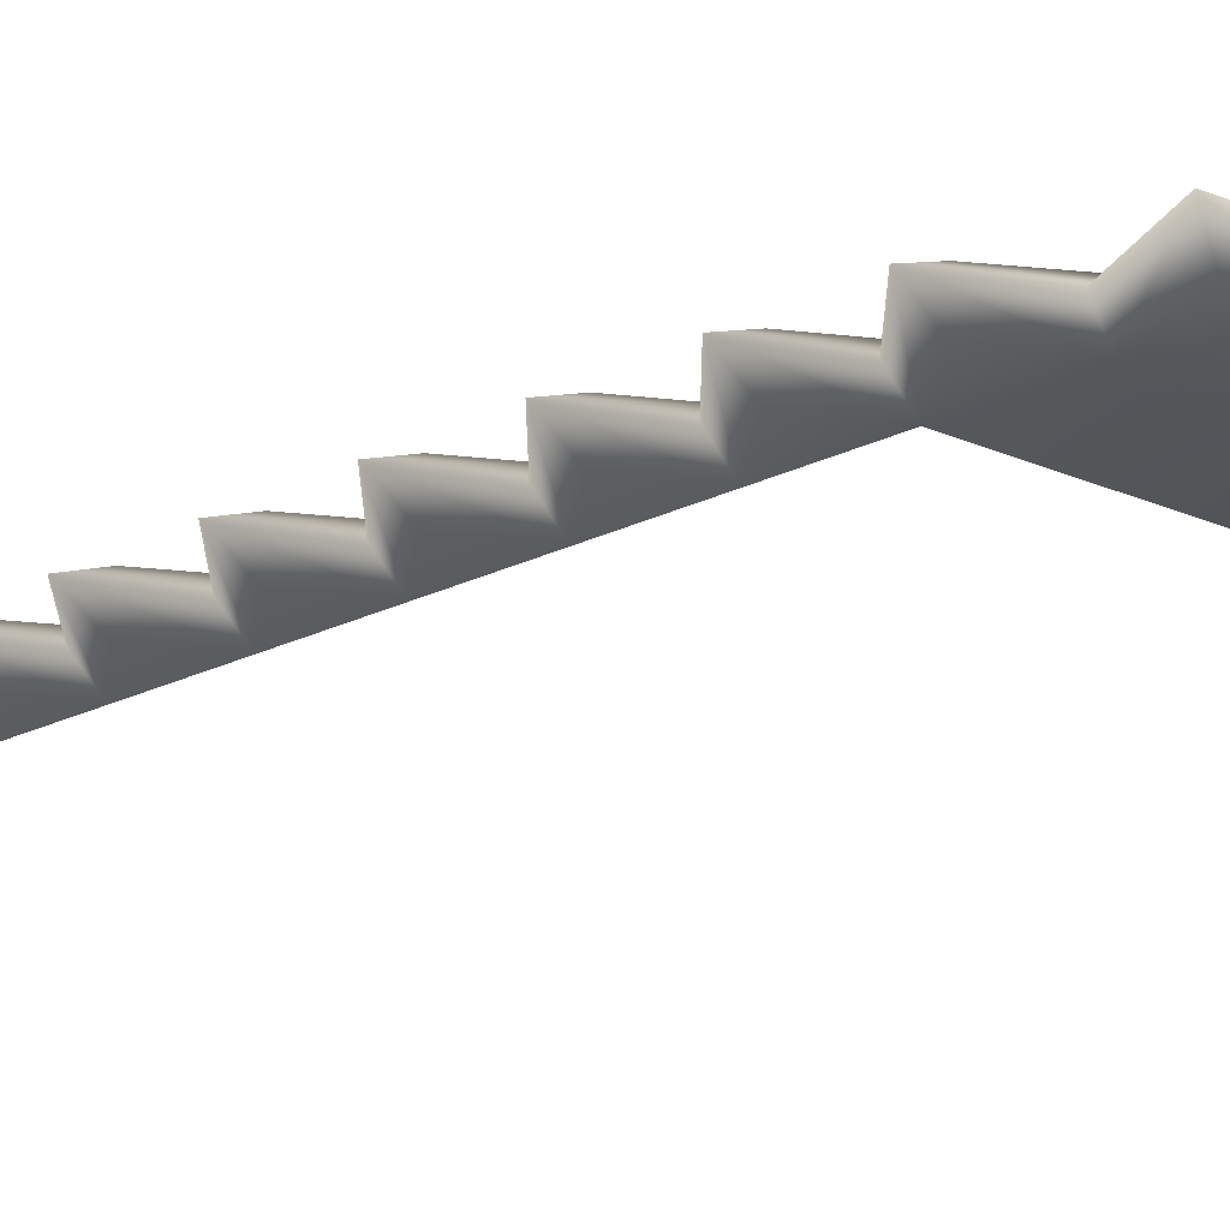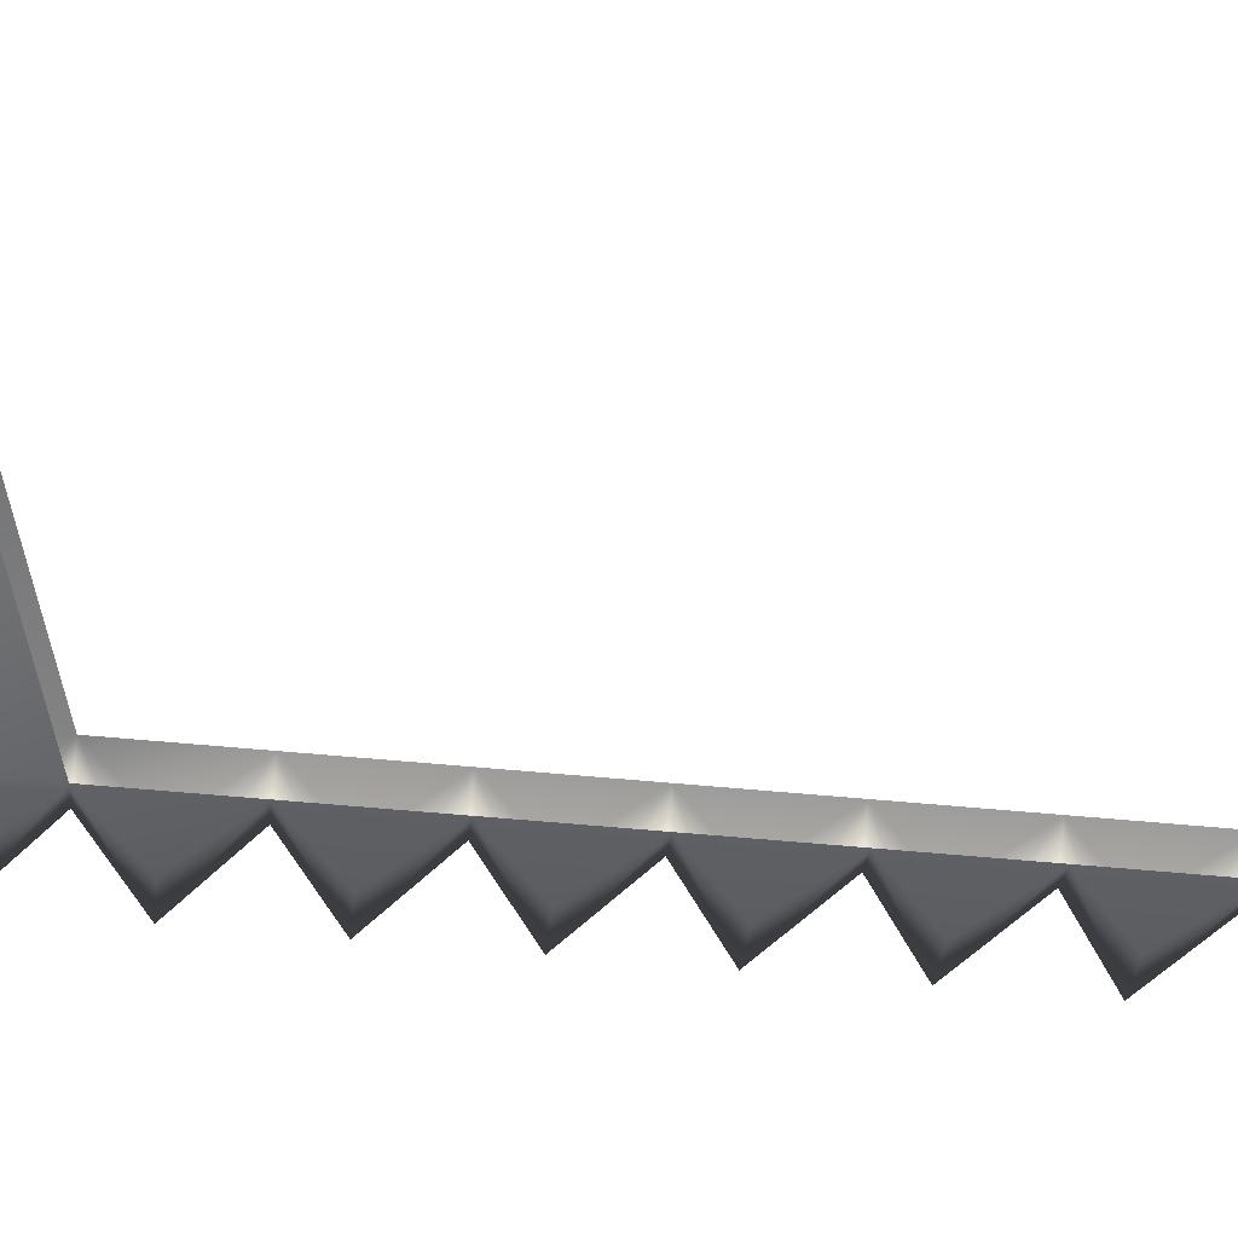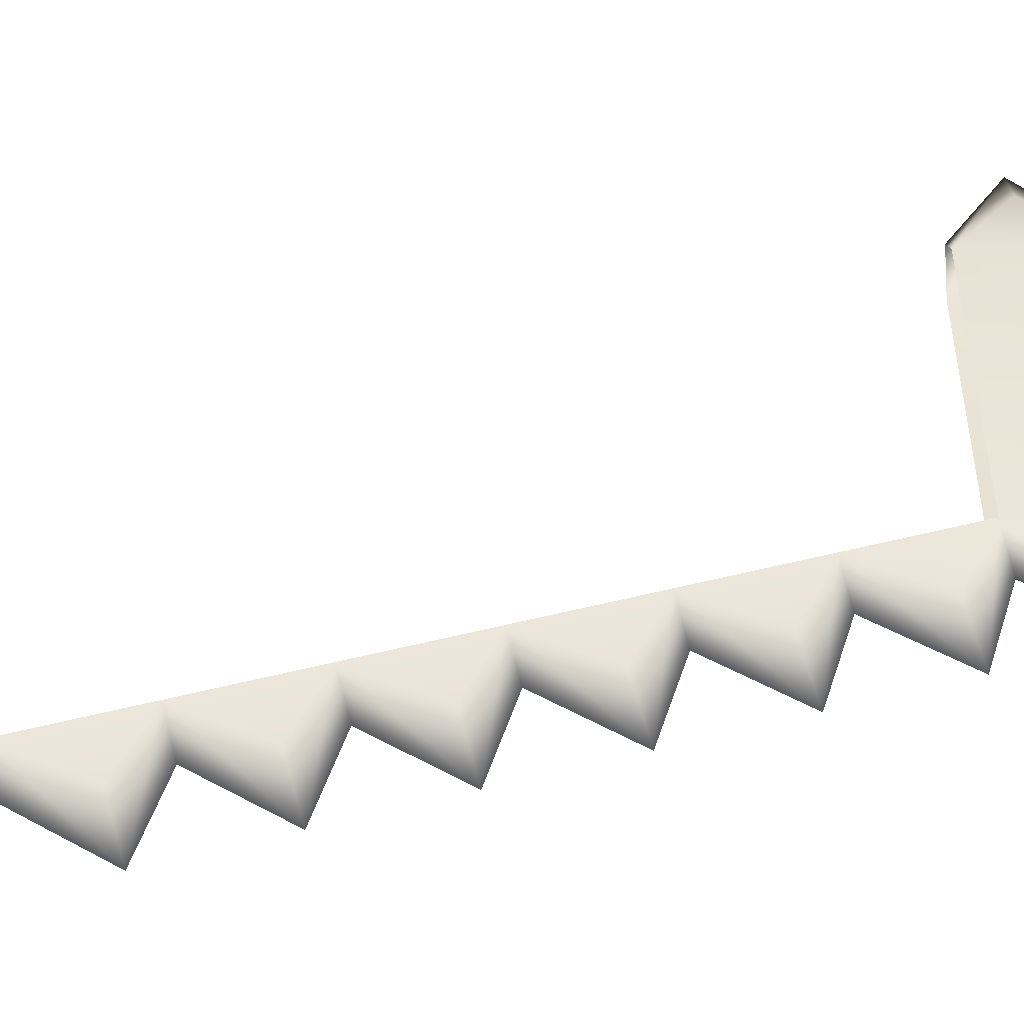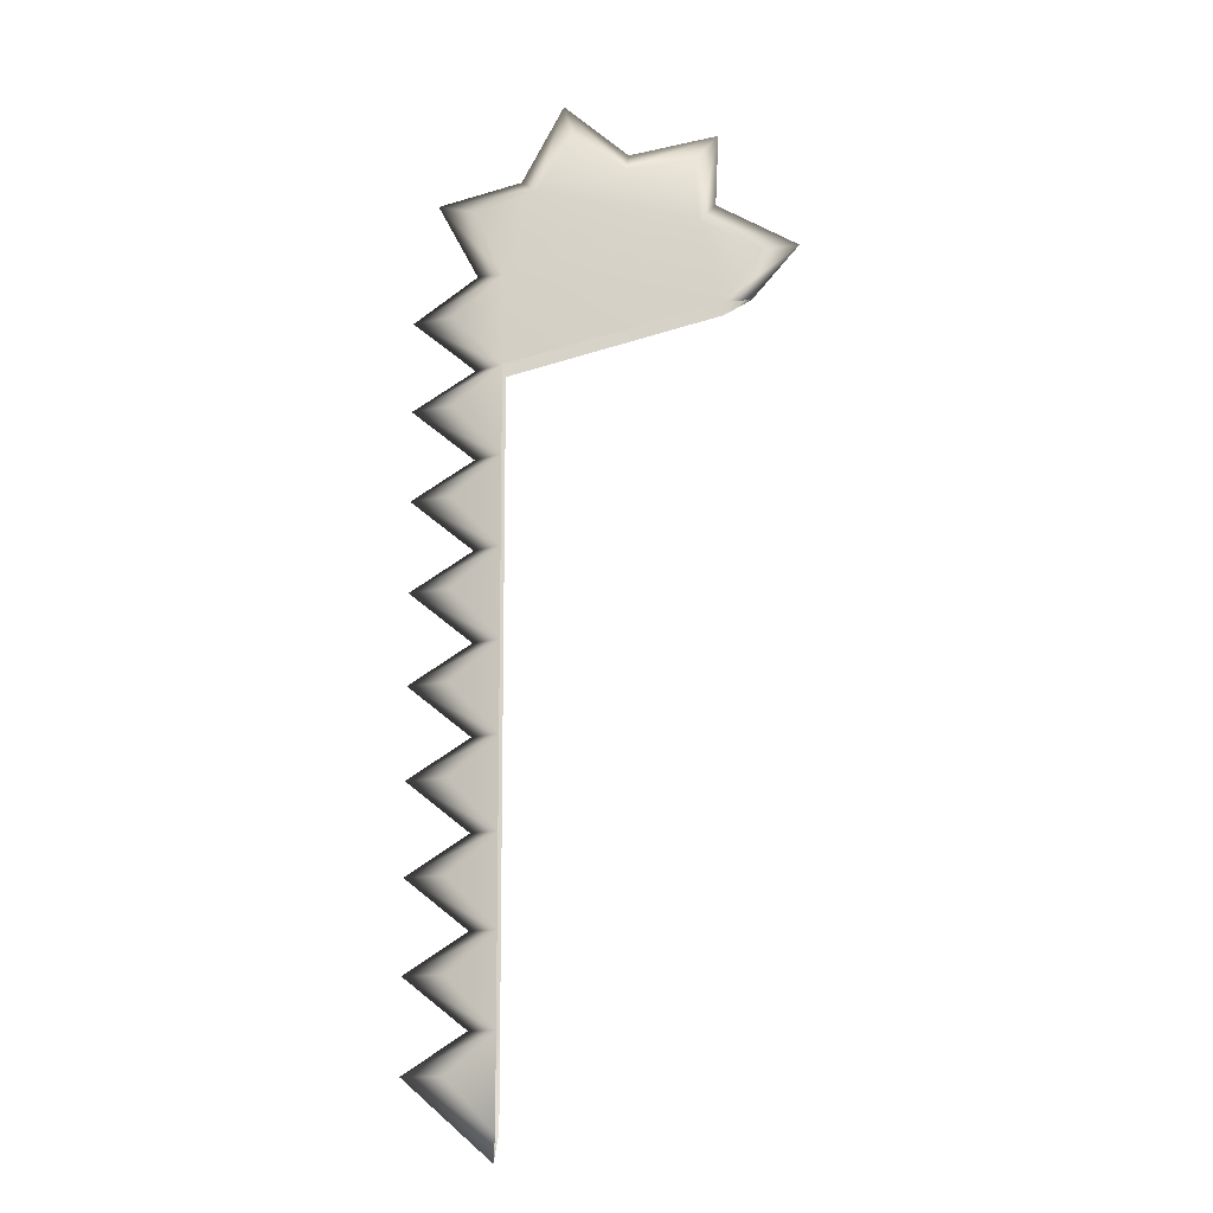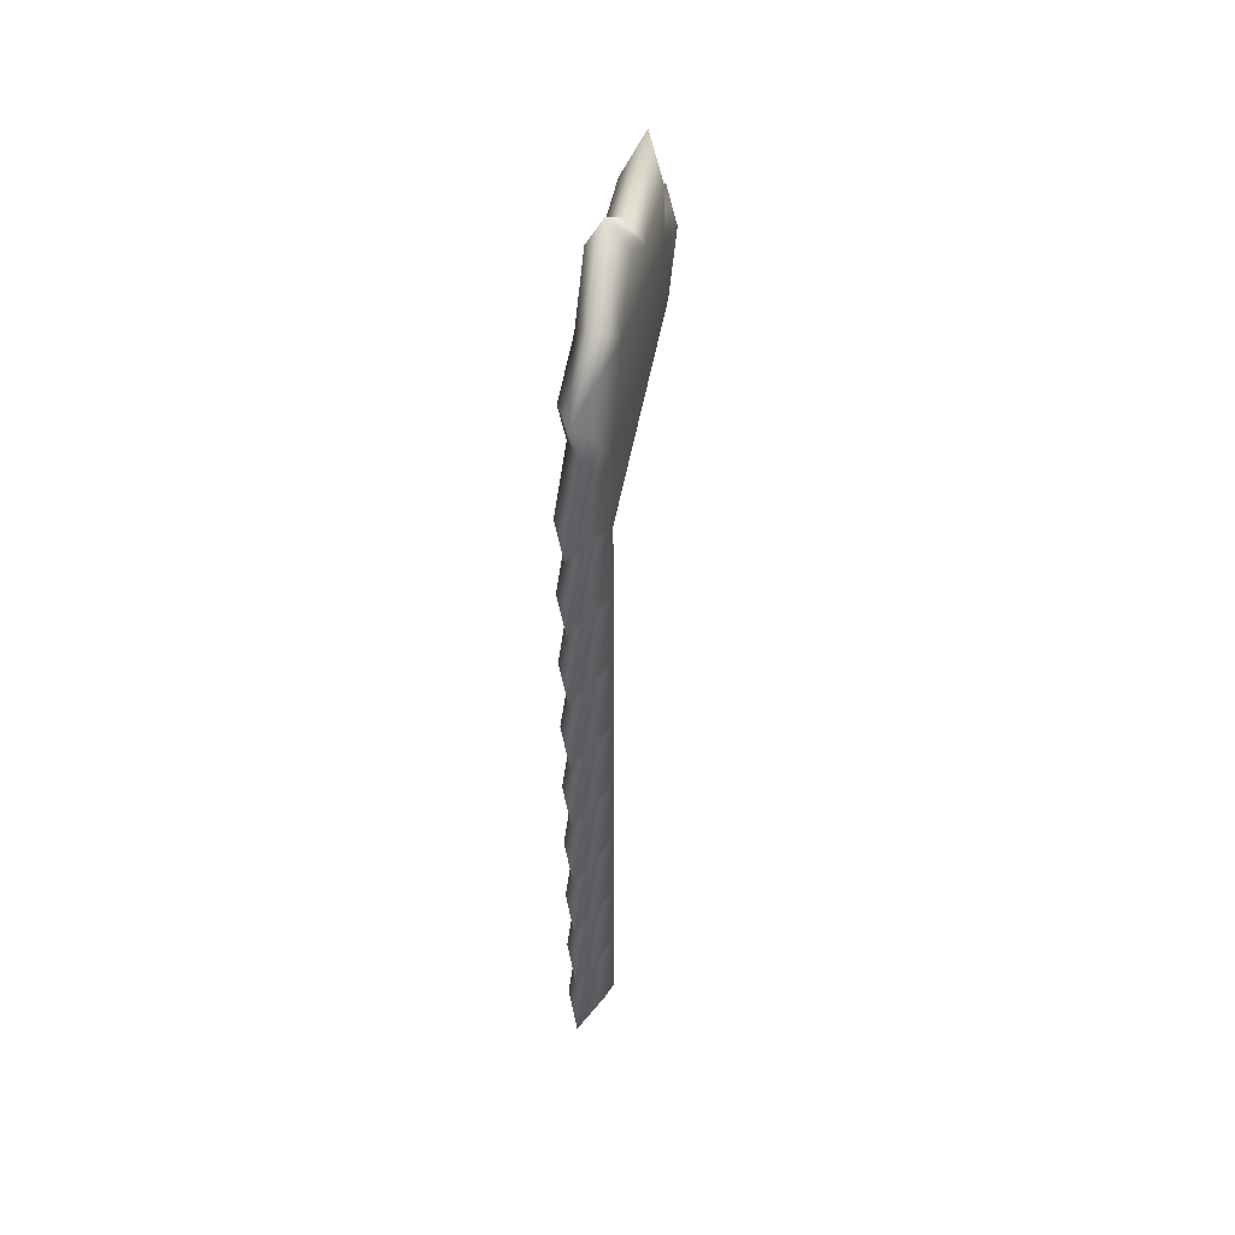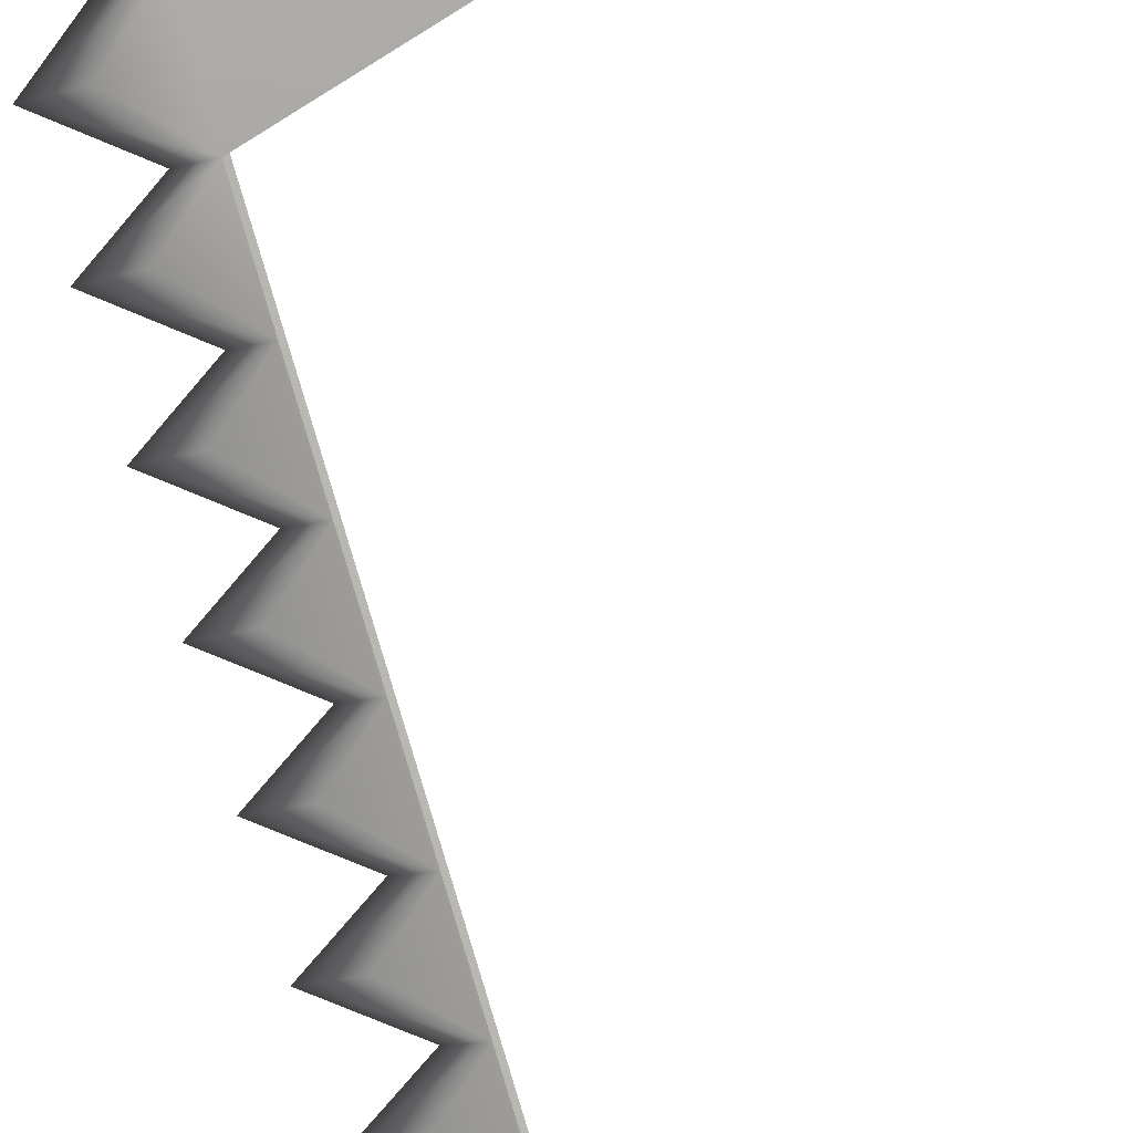
<metadata>
{"format":"obj","ext":"obj","renderer":"f3d","projection":"perspective","resolution":1024,"background":"white","views":[{"elev":-24.2,"azim":-51.3,"up":"+Y"},{"elev":-56.4,"azim":84.2,"up":"+Y"},{"elev":42.8,"azim":-107.4,"up":"+Y"},{"elev":-12.9,"azim":2.7,"up":"+Z"},{"elev":49.8,"azim":-77.3,"up":"+Z"},{"elev":-77.9,"azim":16.0,"up":"+Y"}]}
</metadata>
<code>
g sword_novelty_004_blade
v 0.1374 0.03818 1.695
v 0.1758 0.03818 1.556
v 0.2321 0.03818 1.643
v 0.2321 -0.02392 1.643
v 0.1758 -0.02392 1.556
v 0.1374 -0.02392 1.695
v 0.1291 -0.02392 1.798
v 0.1374 -0.02392 1.695
v 0.01867 -0.02392 1.785
v -0.1757 0.03818 0.2697
v -0.1759 0.03818 0.418
v -0.2544 0.03818 0.3509
v -0.1759 0.03818 0.418
v -0.1761 0.03818 0.5664
v -0.2547 0.03818 0.4992
v -0.1761 0.03818 0.5664
v -0.1764 0.03818 0.7147
v -0.2549 0.03818 0.6475
v -0.1764 0.03818 0.7147
v -0.1766 0.03818 0.863
v -0.2552 0.03818 0.7958
v -0.1766 0.03818 0.863
v -0.1769 0.03818 1.011
v -0.2554 0.03818 0.9442
v -0.1769 0.03818 1.011
v -0.1771 0.03818 1.16
v -0.2556 0.03818 1.092
v -0.1771 0.03818 1.16
v -0.1773 0.03818 1.308
v -0.2559 0.03818 1.241
v -0.1773 0.03818 1.308
v -0.1776 0.03818 1.456
v -0.2561 0.03818 1.389
v -0.1776 0.03818 1.456
v -0.1777 0.03818 1.608
v -0.2564 0.03818 1.537
v -0.1777 0.03818 1.608
v -0.1258 0.03818 1.75
v -0.2229 0.03818 1.715
v -0.1258 0.03818 1.75
v 0.01867 0.03818 1.785
v -0.06611 0.03818 1.844
v 0.01867 0.03818 1.785
v 0.1374 0.03818 1.695
v 0.1291 0.03818 1.798
v -0.06611 -0.02392 1.844
v 0.01867 -0.02392 1.785
v -0.1258 -0.02392 1.75
v -0.2544 -0.02392 0.3509
v -0.1759 -0.02392 0.418
v -0.1757 -0.02392 0.2697
v -0.2547 -0.02392 0.4992
v -0.1761 -0.02392 0.5664
v -0.1759 -0.02392 0.418
v -0.2549 -0.02392 0.6475
v -0.1764 -0.02392 0.7147
v -0.1761 -0.02392 0.5664
v -0.2552 -0.02392 0.7958
v -0.1766 -0.02392 0.863
v -0.1764 -0.02392 0.7147
v -0.2554 -0.02392 0.9442
v -0.1769 -0.02392 1.011
v -0.1766 -0.02392 0.863
v -0.2556 -0.02392 1.092
v -0.1771 -0.02392 1.16
v -0.1769 -0.02392 1.011
v -0.2559 -0.02392 1.241
v -0.1773 -0.02392 1.308
v -0.1771 -0.02392 1.16
v -0.2561 -0.02392 1.389
v -0.1776 -0.02392 1.456
v -0.1773 -0.02392 1.308
v -0.2564 -0.02392 1.537
v -0.1777 -0.02392 1.608
v -0.1776 -0.02392 1.456
v -0.2229 -0.02392 1.715
v -0.1258 -0.02392 1.75
v -0.1777 -0.02392 1.608
v 0.2977 0.00713 1.662
v 0.1374 0.03818 1.695
v 0.2321 0.03818 1.643
v 0.1637 0.00713 1.733
v 0.1374 -0.02392 1.695
v 0.2321 -0.02392 1.643
v 0.2977 0.00713 1.662
v 0.2321 0.03818 1.643
v 0.1758 0.03818 1.556
v 0.2194 0.00713 1.569
v 0.1758 -0.02392 1.556
v 0.2321 -0.02392 1.643
v 0.1692 0.00713 1.854
v 0.1374 -0.02392 1.695
v 0.1291 -0.02392 1.798
v 0.1637 0.00713 1.733
v 0.1374 0.03818 1.695
v 0.1291 0.03818 1.798
v 0.1692 0.00713 1.854
v 0.1291 -0.02392 1.798
v 0.01867 -0.02392 1.785
v 0.02284 0.00713 1.822
v 0.01867 0.03818 1.785
v 0.1291 0.03818 1.798
v -0.3229 0.00713 0.3508
v -0.1757 0.03818 0.2697
v -0.2544 0.03818 0.3509
v -0.181 0.00713 0.2252
v -0.1757 -0.02392 0.2697
v -0.2544 -0.02392 0.3509
v -0.3229 0.00713 0.3508
v -0.2544 0.03818 0.3509
v -0.1759 0.03818 0.418
v -0.2214 0.00713 0.418
v -0.1759 -0.02392 0.418
v -0.2544 -0.02392 0.3509
v -0.3232 0.00713 0.4991
v -0.1759 0.03818 0.418
v -0.2547 0.03818 0.4992
v -0.2214 0.00713 0.418
v -0.1759 -0.02392 0.418
v -0.2547 -0.02392 0.4992
v -0.3232 0.00713 0.4991
v -0.2547 0.03818 0.4992
v -0.1761 0.03818 0.5664
v -0.2216 0.00713 0.5663
v -0.1761 -0.02392 0.5664
v -0.2547 -0.02392 0.4992
v -0.3234 0.00713 0.6475
v -0.1761 0.03818 0.5664
v -0.2549 0.03818 0.6475
v -0.2216 0.00713 0.5663
v -0.1761 -0.02392 0.5664
v -0.2549 -0.02392 0.6475
v -0.3234 0.00713 0.6475
v -0.2549 0.03818 0.6475
v -0.1764 0.03818 0.7147
v -0.2219 0.00713 0.7147
v -0.1764 -0.02392 0.7147
v -0.2549 -0.02392 0.6475
v -0.3236 0.00713 0.7958
v -0.1764 0.03818 0.7147
v -0.2552 0.03818 0.7958
v -0.2219 0.00713 0.7147
v -0.1764 -0.02392 0.7147
v -0.2552 -0.02392 0.7958
v -0.3236 0.00713 0.7958
v -0.2552 0.03818 0.7958
v -0.1766 0.03818 0.863
v -0.2221 0.00713 0.863
v -0.1766 -0.02392 0.863
v -0.2552 -0.02392 0.7958
v -0.3239 0.00713 0.9441
v -0.1766 0.03818 0.863
v -0.2554 0.03818 0.9442
v -0.2221 0.00713 0.863
v -0.1766 -0.02392 0.863
v -0.2554 -0.02392 0.9442
v -0.3239 0.00713 0.9441
v -0.2554 0.03818 0.9442
v -0.1769 0.03818 1.011
v -0.2224 0.00713 1.011
v -0.1769 -0.02392 1.011
v -0.2554 -0.02392 0.9442
v -0.3241 0.00713 1.092
v -0.1769 0.03818 1.011
v -0.2556 0.03818 1.092
v -0.2224 0.00713 1.011
v -0.1769 -0.02392 1.011
v -0.2556 -0.02392 1.092
v -0.3241 0.00713 1.092
v -0.2556 0.03818 1.092
v -0.1771 0.03818 1.16
v -0.2226 0.00713 1.16
v -0.1771 -0.02392 1.16
v -0.2556 -0.02392 1.092
v -0.3244 0.00713 1.241
v -0.1771 0.03818 1.16
v -0.2559 0.03818 1.241
v -0.2226 0.00713 1.16
v -0.1771 -0.02392 1.16
v -0.2559 -0.02392 1.241
v -0.3244 0.00713 1.241
v -0.2559 0.03818 1.241
v -0.1773 0.03818 1.308
v -0.2228 0.00713 1.308
v -0.1773 -0.02392 1.308
v -0.2559 -0.02392 1.241
v -0.3246 0.00713 1.389
v -0.1773 0.03818 1.308
v -0.2561 0.03818 1.389
v -0.2228 0.00713 1.308
v -0.1773 -0.02392 1.308
v -0.2561 -0.02392 1.389
v -0.3246 0.00713 1.389
v -0.2561 0.03818 1.389
v -0.1776 0.03818 1.456
v -0.2231 0.00713 1.456
v -0.1776 -0.02392 1.456
v -0.2561 -0.02392 1.389
v -0.3248 0.00713 1.537
v -0.1776 0.03818 1.456
v -0.2564 0.03818 1.537
v -0.2231 0.00713 1.456
v -0.1776 -0.02392 1.456
v -0.2564 -0.02392 1.537
v -0.3248 0.00713 1.537
v -0.2564 0.03818 1.537
v -0.1777 0.03818 1.608
v -0.2217 0.00713 1.616
v -0.1777 -0.02392 1.608
v -0.2564 -0.02392 1.537
v -0.2871 0.00713 1.739
v -0.1777 0.03818 1.608
v -0.2229 0.03818 1.715
v -0.2217 0.00713 1.616
v -0.1777 -0.02392 1.608
v -0.2229 -0.02392 1.715
v -0.2871 0.00713 1.739
v -0.2229 0.03818 1.715
v -0.1258 0.03818 1.75
v -0.1519 0.00713 1.778
v -0.1258 -0.02392 1.75
v -0.2229 -0.02392 1.715
v -0.08341 0.00713 1.91
v -0.1258 0.03818 1.75
v -0.06611 0.03818 1.844
v -0.1519 0.00713 1.778
v -0.1258 -0.02392 1.75
v -0.06611 -0.02392 1.844
v -0.08341 0.00713 1.91
v -0.06611 0.03818 1.844
v 0.01867 0.03818 1.785
v 0.02284 0.00713 1.822
v 0.01867 -0.02392 1.785
v -0.06611 -0.02392 1.844
v -0.1258 0.03818 1.75
v 0.1374 0.03818 1.695
v 0.01867 0.03818 1.785
v 0.1758 0.03818 1.556
v -0.1777 0.03818 1.608
v -0.1776 0.03818 1.456
v -0.1776 -0.02392 1.456
v -0.1777 -0.02392 1.608
v 0.1758 -0.02392 1.556
v 0.1374 -0.02392 1.695
v -0.1258 -0.02392 1.75
v 0.01867 -0.02392 1.785
g sword_novelty_004_blade_0
f 3 2 1
f 6 5 4
f 9 8 7
f 12 11 10
f 15 14 13
f 18 17 16
f 21 20 19
f 24 23 22
f 27 26 25
f 30 29 28
f 33 32 31
f 36 35 34
f 39 38 37
f 42 41 40
f 45 44 43
f 48 47 46
f 51 50 49
f 54 53 52
f 57 56 55
f 60 59 58
f 63 62 61
f 66 65 64
f 69 68 67
f 72 71 70
f 75 74 73
f 78 77 76
f 81 80 79
f 80 82 79
f 82 83 79
f 83 84 79
f 87 86 85
f 88 87 85
f 89 88 85
f 90 89 85
f 93 92 91
f 92 94 91
f 94 95 91
f 95 96 91
f 99 98 97
f 100 99 97
f 101 100 97
f 102 101 97
f 105 104 103
f 104 106 103
f 106 107 103
f 107 108 103
f 111 110 109
f 112 111 109
f 113 112 109
f 114 113 109
f 117 116 115
f 116 118 115
f 118 119 115
f 119 120 115
f 123 122 121
f 124 123 121
f 125 124 121
f 126 125 121
f 129 128 127
f 128 130 127
f 130 131 127
f 131 132 127
f 135 134 133
f 136 135 133
f 137 136 133
f 138 137 133
f 141 140 139
f 140 142 139
f 142 143 139
f 143 144 139
f 147 146 145
f 148 147 145
f 149 148 145
f 150 149 145
f 153 152 151
f 152 154 151
f 154 155 151
f 155 156 151
f 159 158 157
f 160 159 157
f 161 160 157
f 162 161 157
f 165 164 163
f 164 166 163
f 166 167 163
f 167 168 163
f 171 170 169
f 172 171 169
f 173 172 169
f 174 173 169
f 177 176 175
f 176 178 175
f 178 179 175
f 179 180 175
f 183 182 181
f 184 183 181
f 185 184 181
f 186 185 181
f 189 188 187
f 188 190 187
f 190 191 187
f 191 192 187
f 195 194 193
f 196 195 193
f 197 196 193
f 198 197 193
f 201 200 199
f 200 202 199
f 202 203 199
f 203 204 199
f 207 206 205
f 208 207 205
f 209 208 205
f 210 209 205
f 213 212 211
f 212 214 211
f 214 215 211
f 215 216 211
f 219 218 217
f 220 219 217
f 221 220 217
f 222 221 217
f 225 224 223
f 224 226 223
f 226 227 223
f 227 228 223
f 231 230 229
f 232 231 229
f 233 232 229
f 234 233 229
f 237 236 235
f 236 238 235
f 238 239 235
f 238 240 239
f 243 242 241
f 243 244 242
f 244 245 242
f 246 245 244

</code>
